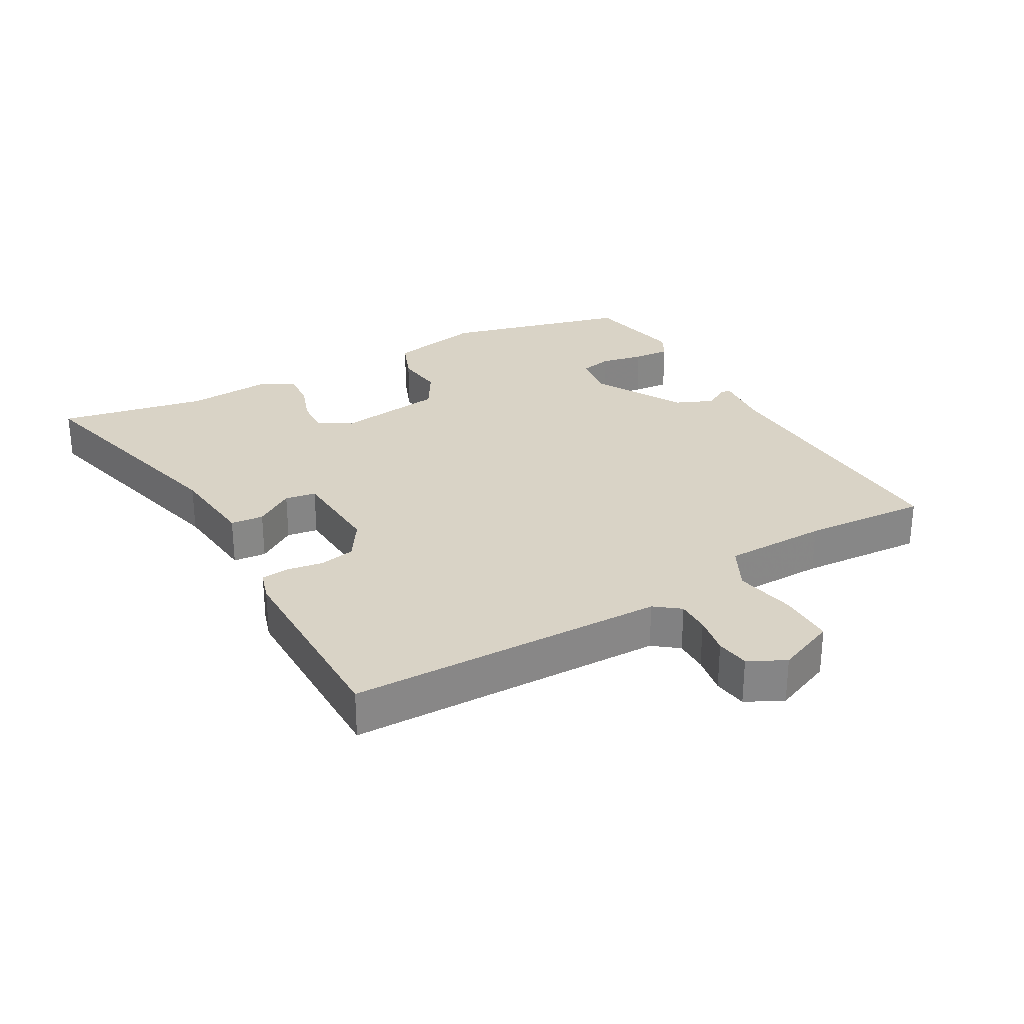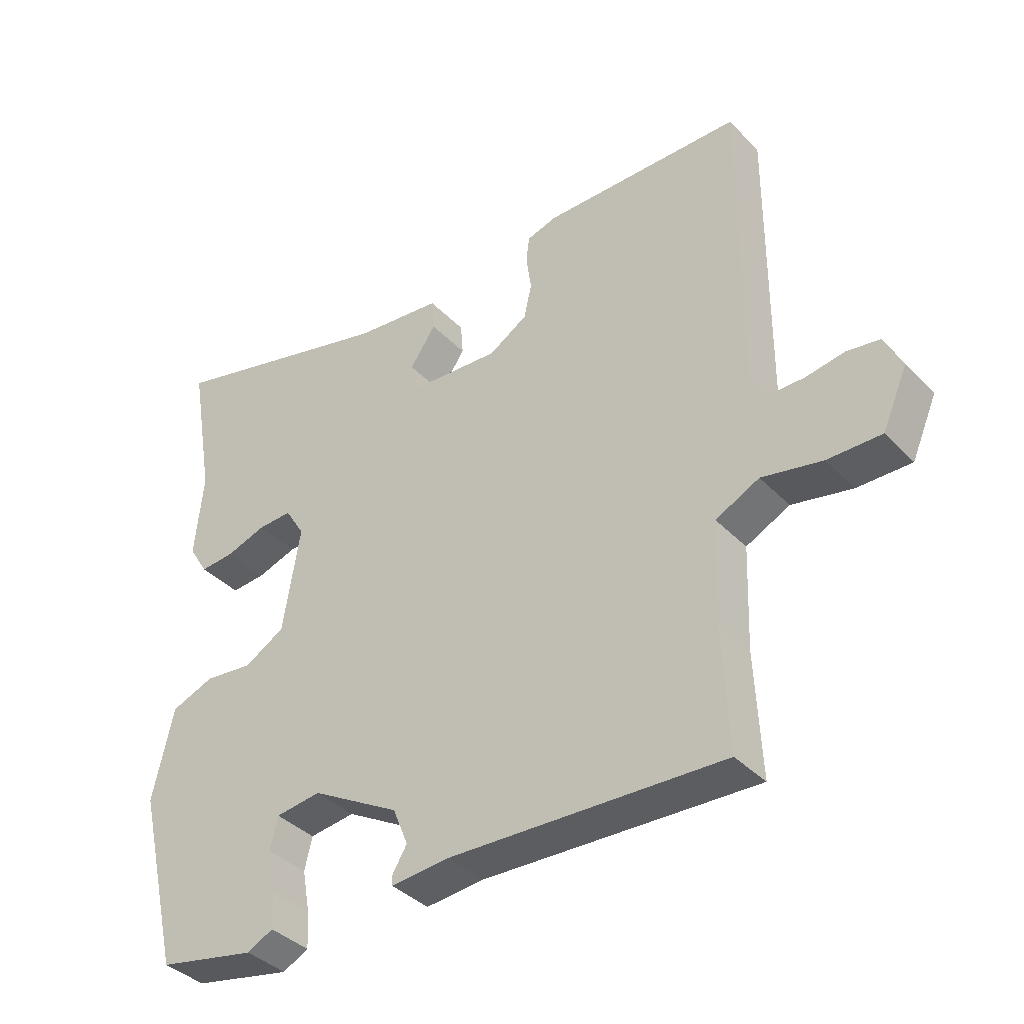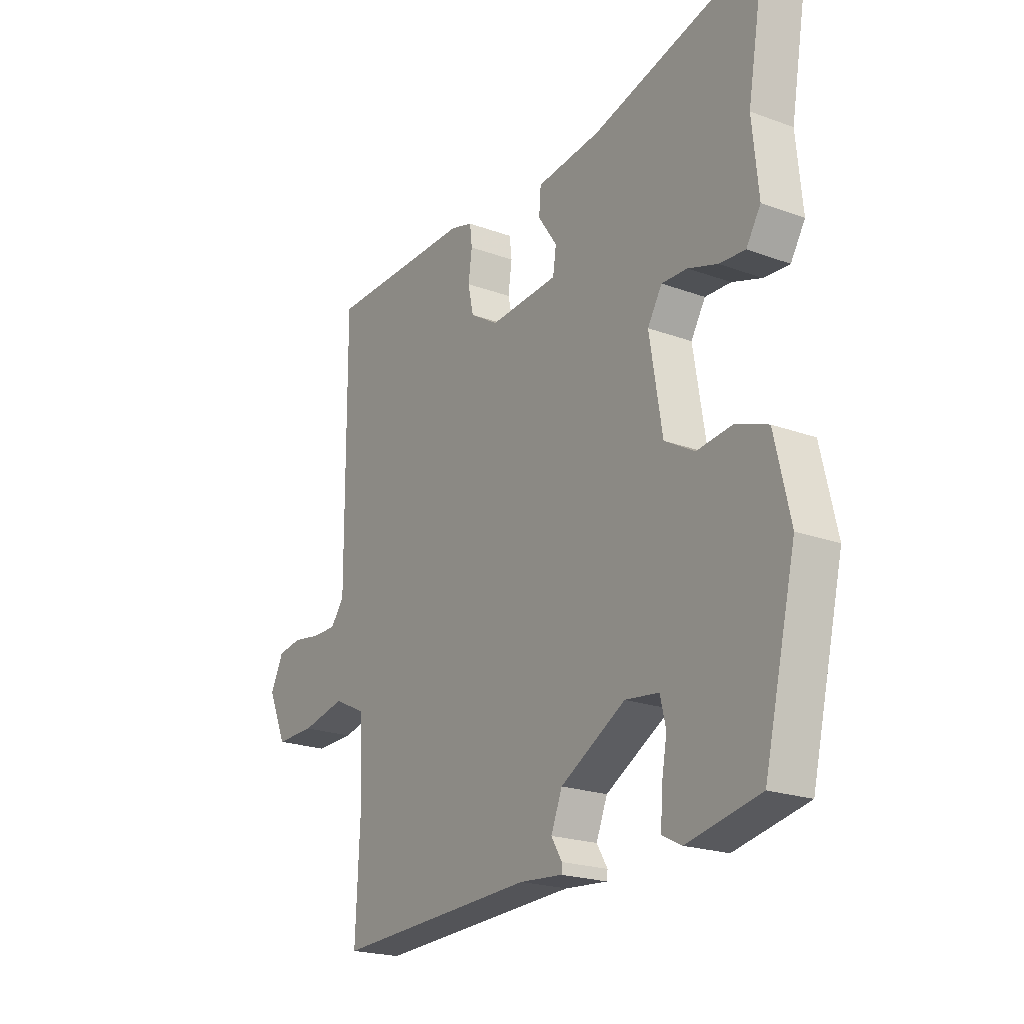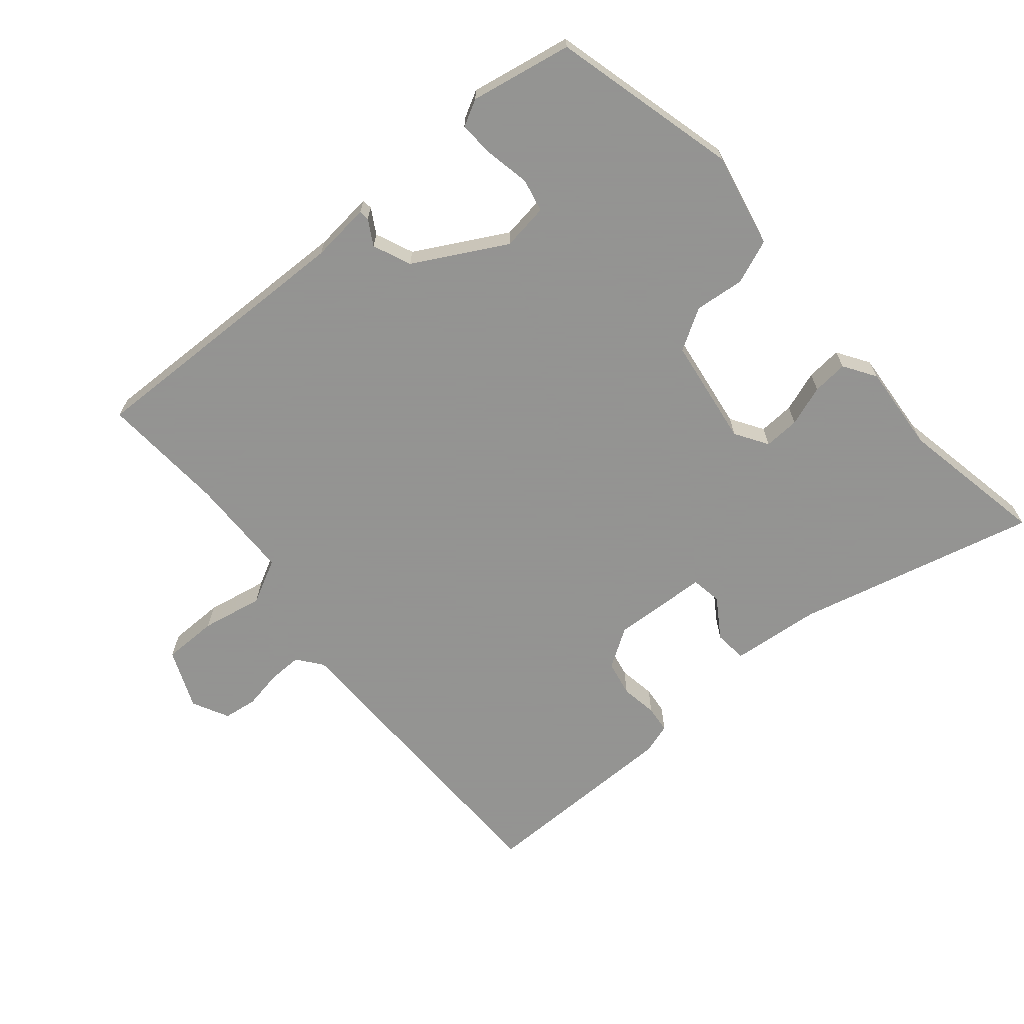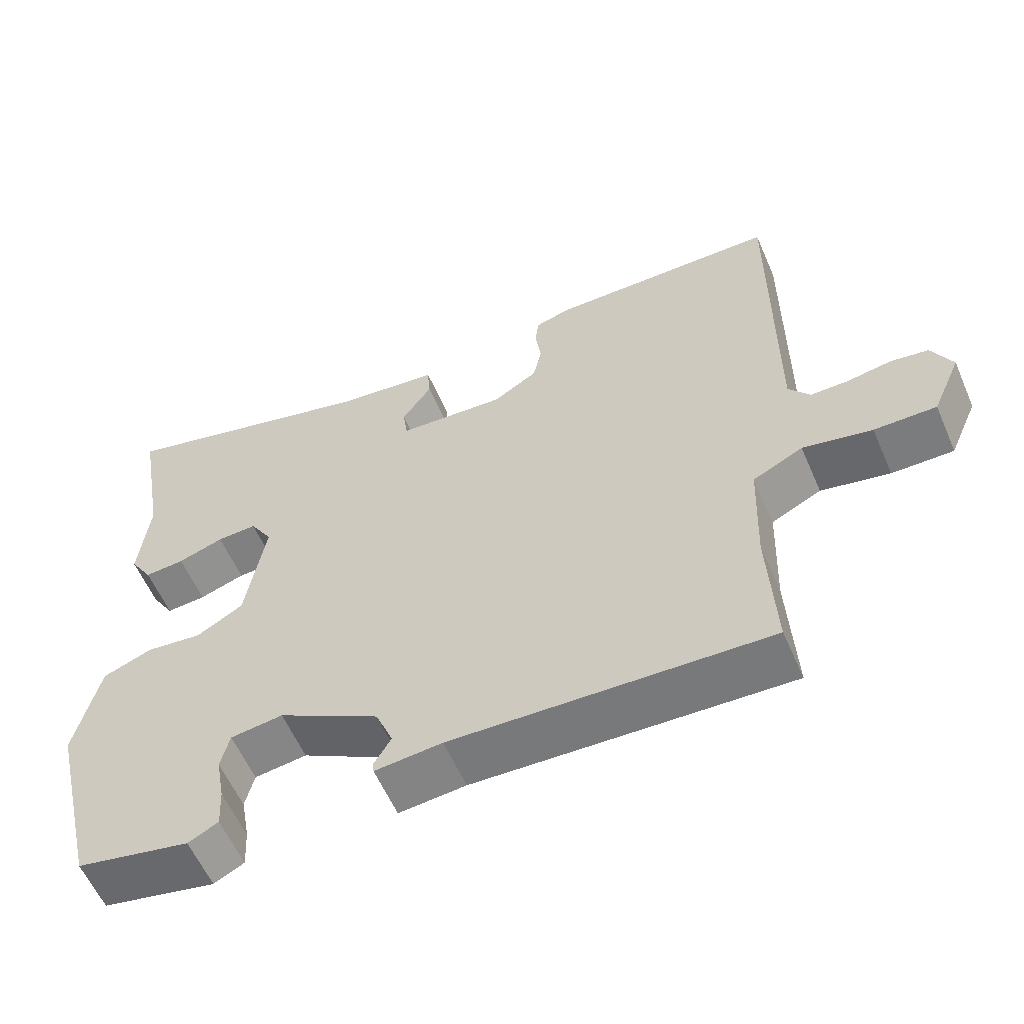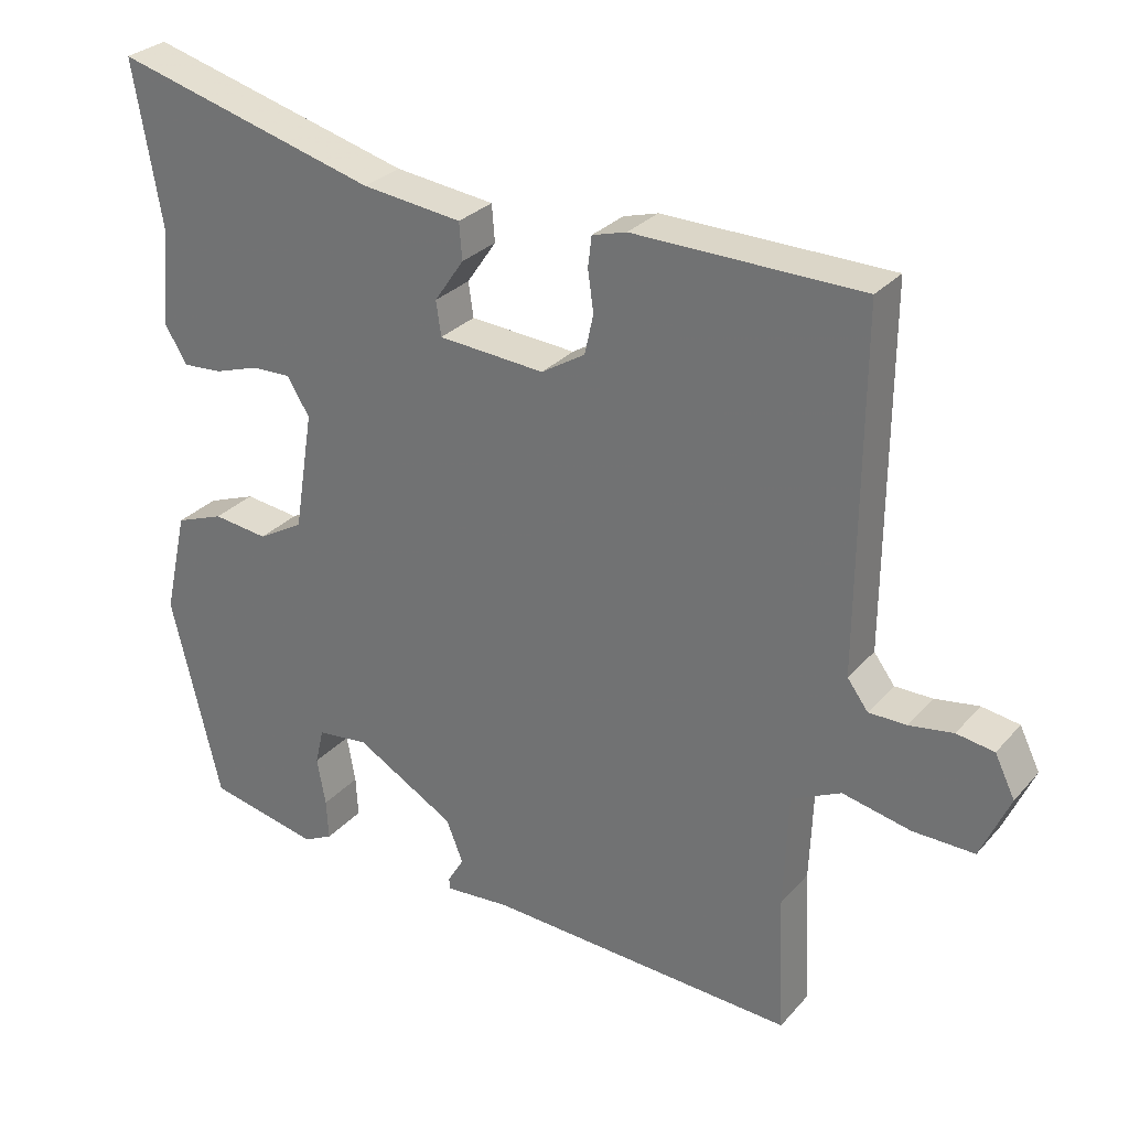
<metadata>
{"format":"obj","ext":"obj","renderer":"f3d","projection":"perspective","resolution":1024,"background":"white","views":[{"elev":28.3,"azim":61.4,"up":"+Y"},{"elev":-38.3,"azim":38.2,"up":"+Z"},{"elev":-21.4,"azim":-123.1,"up":"+Z"},{"elev":-66.9,"azim":-138.8,"up":"+Y"},{"elev":-59.0,"azim":23.5,"up":"+Z"},{"elev":29.1,"azim":32.8,"up":"+Z"}]}
</metadata>
<code>
v -0.482 0.07 0.396
v -0.522 0.07 0.626
v -0.153 0.07 0.528
v -0.014 0.07 0.512
v -0.01 0.07 0.461
v -0.051 0.07 0.401
v -0.044 0.07 0.353
v 0.104 0.07 0.343
v 0.165 0.07 0.381
v 0.177 0.07 0.436
v 0.169 0.07 0.493
v 0.174 0.07 0.535
v 0.222 0.07 0.549
v 0.538 0.07 0.545
v 0.535 0.07 0.054
v 0.564 0.07 0.015
v 0.616 0.07 0.015
v 0.677 0.07 0.025
v 0.729 0.07 0.017
v 0.757 0.07 -0.04
v 0.717 0.07 -0.131
v 0.632 0.07 -0.13
v 0.537 0.07 -0.11
v 0.468 0.07 -0.144
v 0.462 0.07 -0.304
v 0.471 0.07 -0.497
v 0.039 0.07 -0.478
v -0.053 0.07 -0.486
v -0.054 0.07 -0.47
v -0.031 0.07 -0.432
v -0.055 0.07 -0.373
v -0.194 0.07 -0.294
v -0.266 0.07 -0.303
v -0.278 0.07 -0.354
v -0.266 0.07 -0.421
v -0.263 0.07 -0.478
v -0.304 0.07 -0.499
v -0.46 0.07 -0.467
v -0.529 0.07 -0.179
v -0.496 0.07 -0.034
v -0.428 0.07 -0.008
v -0.351 0.07 -0.017
v -0.287 0.07 0.02
v -0.26 0.07 0.187
v -0.291 0.07 0.238
v -0.346 0.07 0.236
v -0.409 0.07 0.215
v -0.464 0.07 0.211
v -0.495 0.07 0.261
v -0.482 0 0.396
v -0.522 0 0.626
v -0.153 0 0.528
v -0.014 0 0.512
v -0.01 0 0.461
v -0.051 0 0.401
v -0.044 0 0.353
v 0.104 0 0.343
v 0.165 0 0.381
v 0.177 0 0.436
v 0.169 0 0.493
v 0.174 0 0.535
v 0.222 0 0.549
v 0.538 0 0.545
v 0.535 0 0.054
v 0.564 0 0.015
v 0.616 0 0.015
v 0.677 0 0.025
v 0.729 0 0.017
v 0.757 0 -0.04
v 0.717 0 -0.131
v 0.632 0 -0.13
v 0.537 0 -0.11
v 0.468 0 -0.144
v 0.462 0 -0.304
v 0.471 0 -0.497
v 0.039 0 -0.478
v -0.053 0 -0.486
v -0.054 0 -0.47
v -0.031 0 -0.432
v -0.055 0 -0.373
v -0.194 0 -0.294
v -0.266 0 -0.303
v -0.278 0 -0.354
v -0.266 0 -0.421
v -0.263 0 -0.478
v -0.304 0 -0.499
v -0.46 0 -0.467
v -0.529 0 -0.179
v -0.496 0 -0.034
v -0.428 0 -0.008
v -0.351 0 -0.017
v -0.287 0 0.02
v -0.26 0 0.187
v -0.291 0 0.238
v -0.346 0 0.236
v -0.409 0 0.215
v -0.464 0 0.211
v -0.495 0 0.261
f 48 49 1
f 47 48 1
f 46 47 1
f 1 2 3
f 46 1 3
f 45 46 3
f 4 5 6
f 3 4 6
f 45 3 6
f 44 45 6
f 43 44 6 7
f 40 41 42
f 39 40 42
f 38 39 42
f 37 38 42
f 36 37 42
f 35 36 42
f 34 35 42
f 33 34 42 43
f 43 7 8
f 33 43 8
f 32 33 8
f 27 28 29 30
f 27 30 31
f 26 27 31
f 25 26 31
f 32 8 9
f 31 32 9
f 25 31 9
f 24 25 9
f 21 22 23
f 20 21 23
f 19 20 23
f 18 19 23
f 17 18 23
f 16 17 23 24
f 13 14 15
f 12 13 15
f 11 12 15
f 10 11 15
f 15 16 24
f 10 15 24
f 9 10 24
f 50 98 97
f 50 97 96
f 50 96 95
f 52 51 50
f 52 50 95
f 52 95 94
f 55 54 53
f 55 53 52
f 55 52 94
f 55 94 93
f 56 55 93 92
f 91 90 89
f 91 89 88
f 91 88 87
f 91 87 86
f 91 86 85
f 91 85 84
f 91 84 83
f 92 91 83 82
f 57 56 92
f 57 92 82
f 57 82 81
f 79 78 77 76
f 80 79 76
f 80 76 75
f 80 75 74
f 58 57 81
f 58 81 80
f 58 80 74
f 58 74 73
f 72 71 70
f 72 70 69
f 72 69 68
f 72 68 67
f 72 67 66
f 73 72 66 65
f 64 63 62
f 64 62 61
f 64 61 60
f 64 60 59
f 73 65 64
f 73 64 59
f 73 59 58
f 1 50 51 2
f 2 51 52 3
f 3 52 53 4
f 4 53 54 5
f 5 54 55 6
f 6 55 56 7
f 7 56 57 8
f 8 57 58 9
f 9 58 59 10
f 10 59 60 11
f 11 60 61 12
f 12 61 62 13
f 13 62 63 14
f 14 63 64 15
f 15 64 65 16
f 16 65 66 17
f 17 66 67 18
f 18 67 68 19
f 19 68 69 20
f 20 69 70 21
f 21 70 71 22
f 22 71 72 23
f 23 72 73 24
f 24 73 74 25
f 25 74 75 26
f 26 75 76 27
f 27 76 77 28
f 28 77 78 29
f 29 78 79 30
f 30 79 80 31
f 31 80 81 32
f 32 81 82 33
f 33 82 83 34
f 34 83 84 35
f 35 84 85 36
f 36 85 86 37
f 37 86 87 38
f 38 87 88 39
f 39 88 89 40
f 40 89 90 41
f 41 90 91 42
f 42 91 92 43
f 43 92 93 44
f 44 93 94 45
f 45 94 95 46
f 46 95 96 47
f 47 96 97 48
f 48 97 98 49
f 49 98 50 1

</code>
